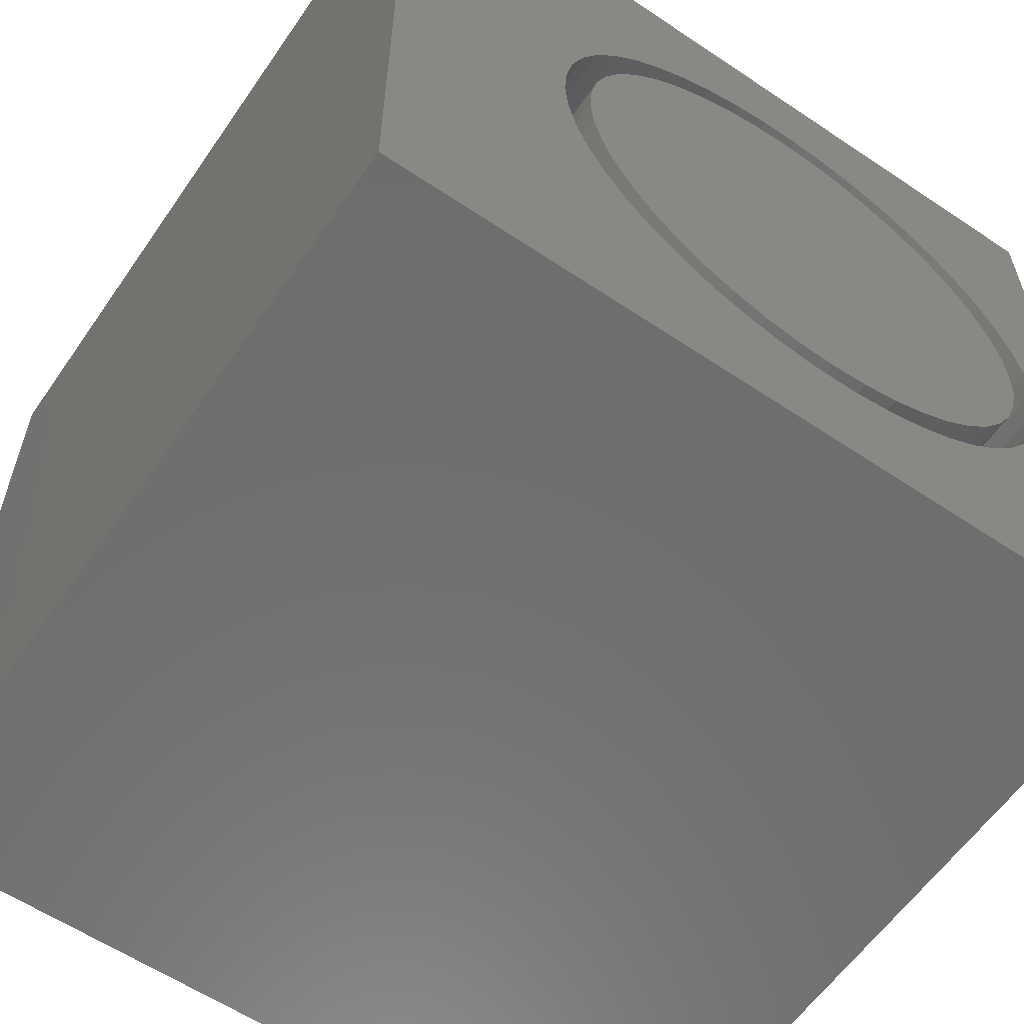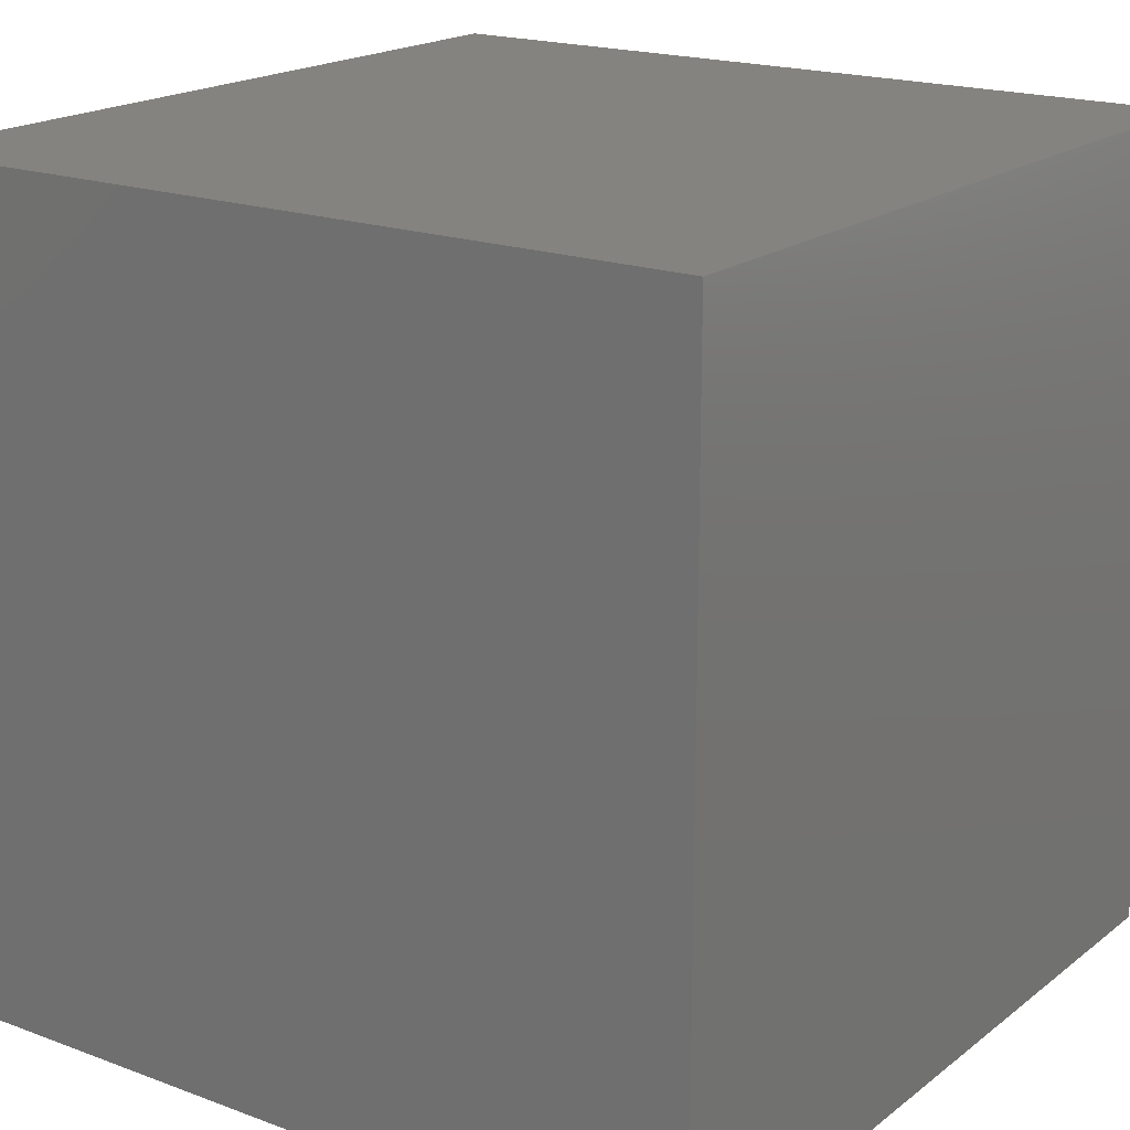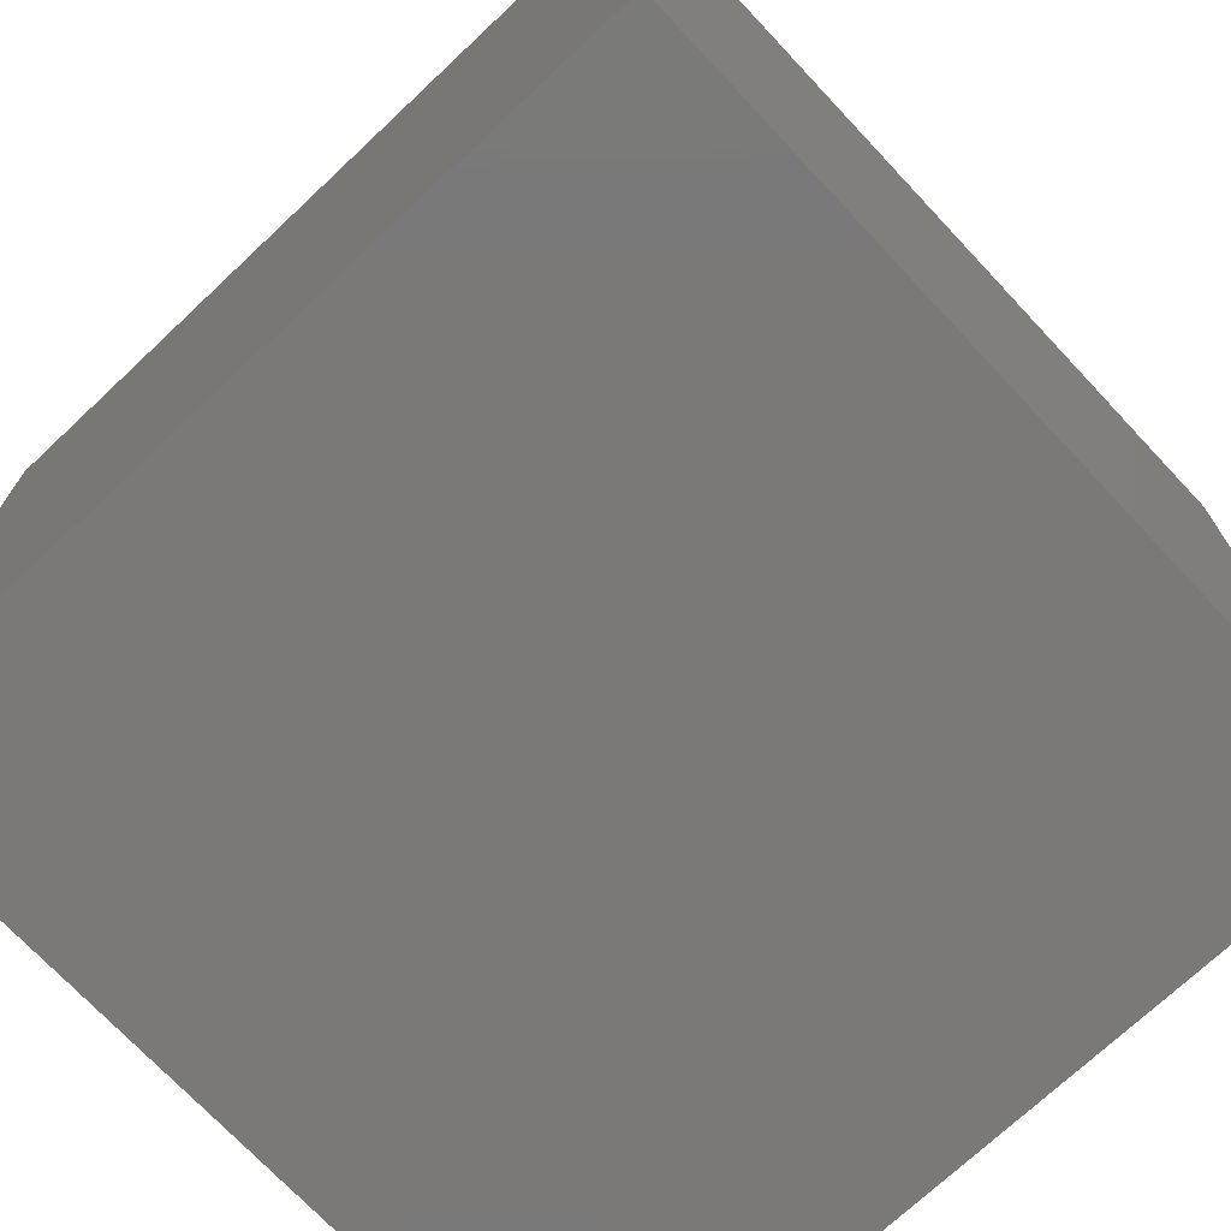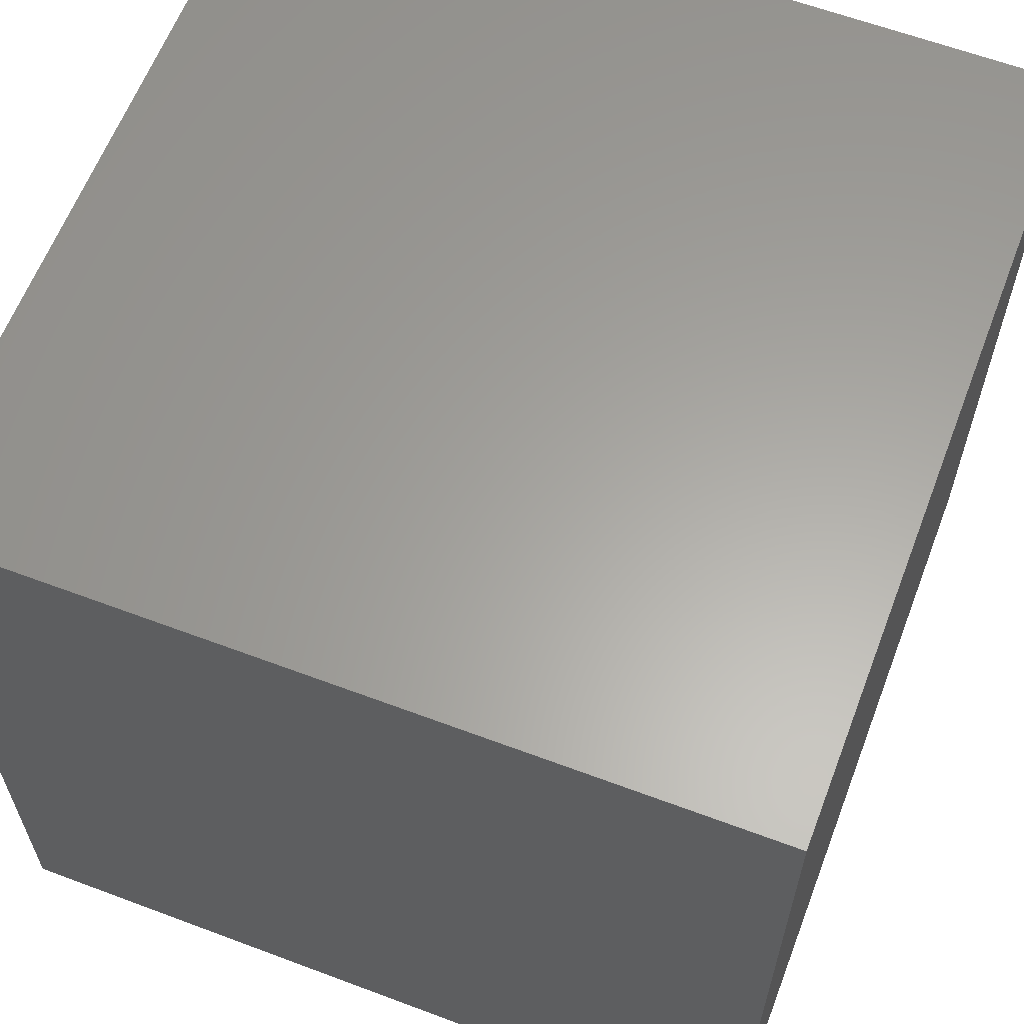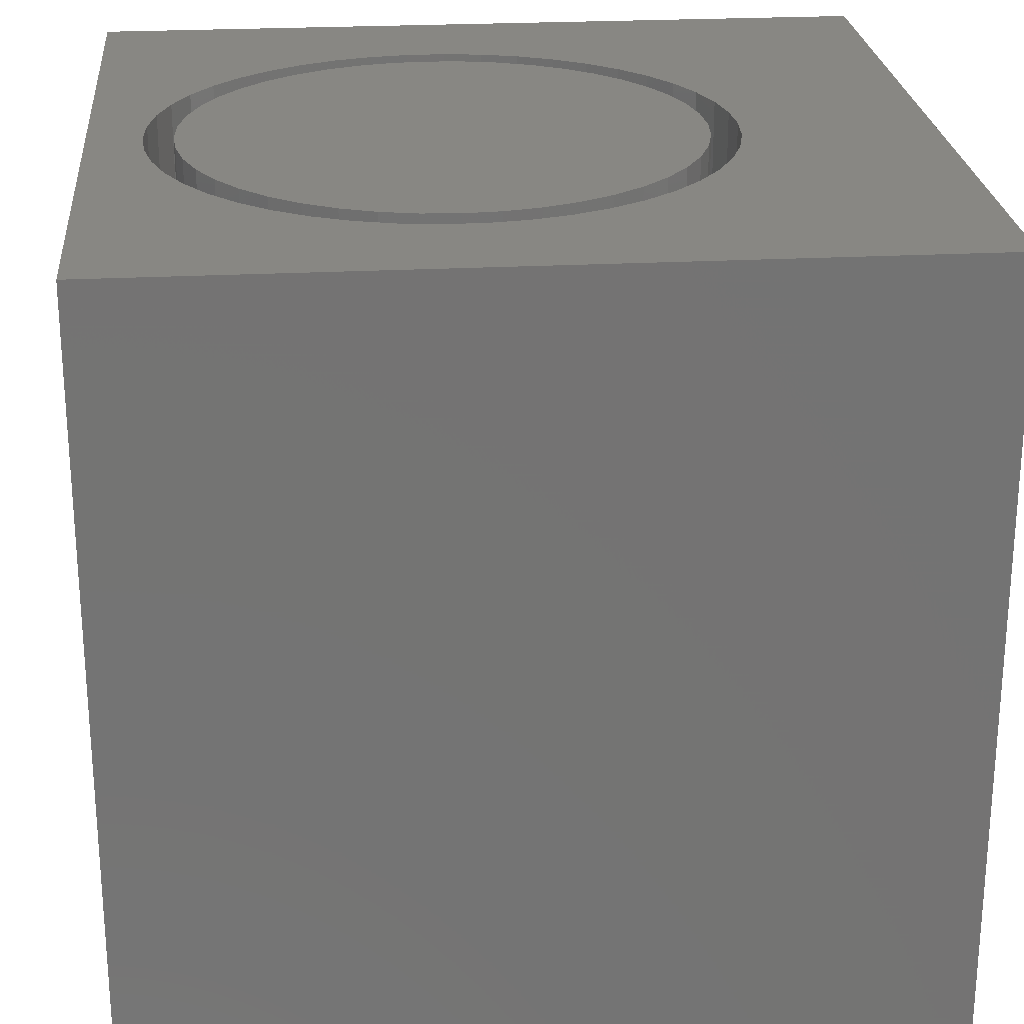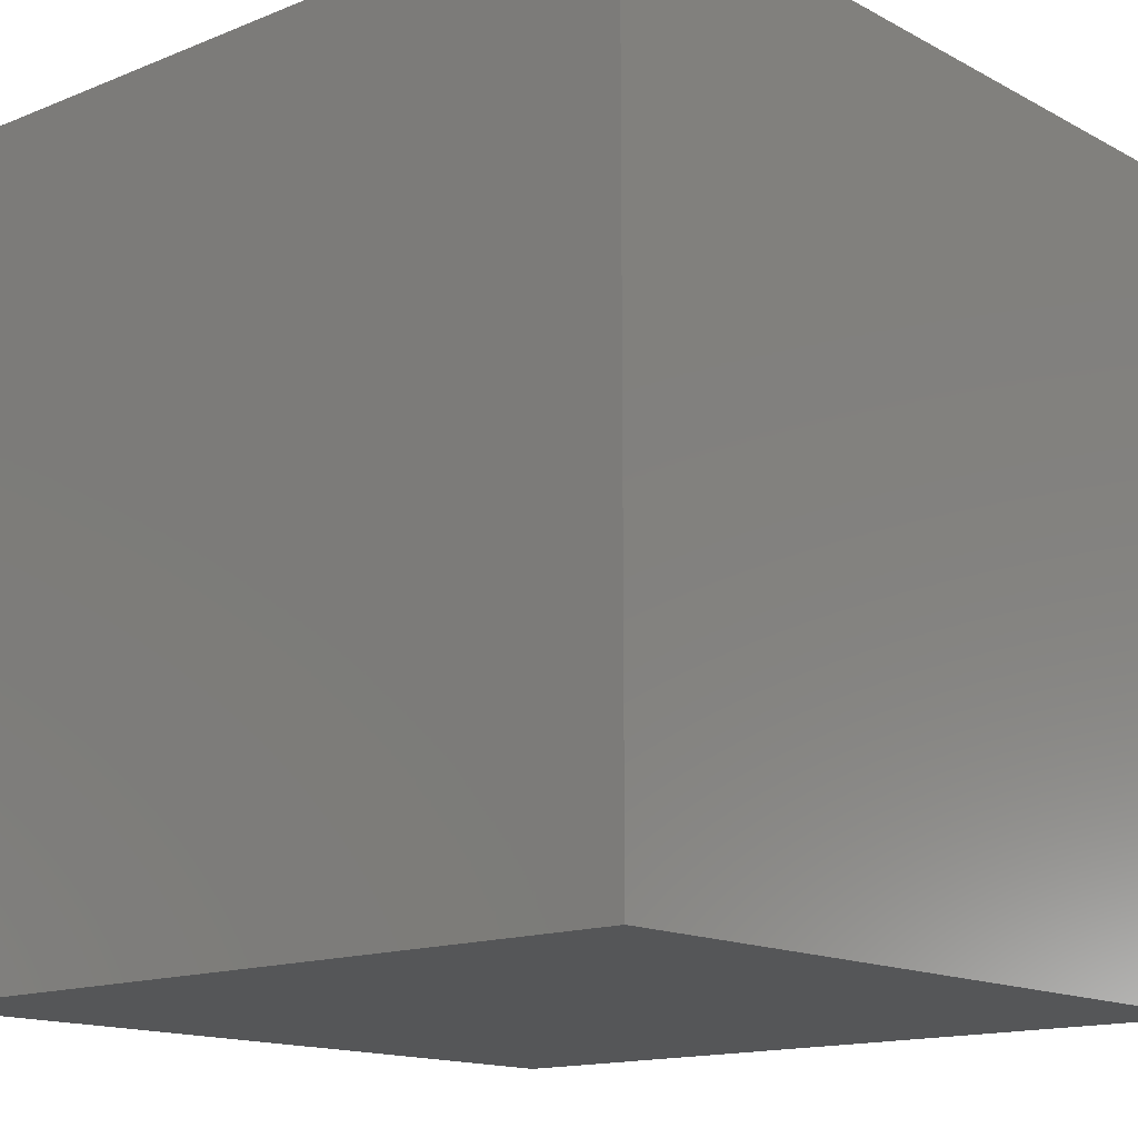
<metadata>
{"format":"stl","ext":"stl","renderer":"f3d","projection":"perspective","resolution":1024,"background":"white","views":[{"elev":-59.7,"azim":-34.5,"up":"+Y"},{"elev":18.8,"azim":-144.7,"up":"+Y"},{"elev":-72.4,"azim":133.2,"up":"+Y"},{"elev":61.8,"azim":110.9,"up":"+Y"},{"elev":24.4,"azim":175.0,"up":"+Z"},{"elev":-14.6,"azim":131.1,"up":"+Y"}]}
</metadata>
<code>
# stl→obj: 188 verts, 372 faces
v 0 10 10
v 0 10 0
v 0 0 10
v 0 0 0
v 8.22 7.636 10
v 8.548 7.286 10
v 10 10 10
v 4.206 8.188 10
v 4.646 8.379 10
v 7.848 7.939 10
v 6.537 8.508 10
v 6.999 8.379 10
v 7.439 8.188 10
v 8.824 6.894 10
v 9.045 6.468 10
v 9.205 6.016 10
v 9.303 5.547 10
v 9.336 5.069 10
v 10 0 10
v 9.303 4.59 10
v 9.205 4.121 10
v 4.646 1.758 10
v 4.206 1.949 10
v 3.796 2.198 10
v 3.425 2.501 10
v 3.097 2.851 10
v 2.821 3.243 10
v 2.6 3.669 10
v 2.44 4.121 10
v 2.342 4.59 10
v 5.108 8.508 10
v 5.583 8.573 10
v 6.062 8.573 10
v 9.045 3.669 10
v 8.824 3.243 10
v 8.548 2.851 10
v 7.439 1.949 10
v 6.999 1.758 10
v 6.537 1.629 10
v 2.309 5.069 10
v 2.342 5.547 10
v 2.44 6.016 10
v 2.6 6.468 10
v 2.821 6.894 10
v 3.097 7.286 10
v 3.425 7.636 10
v 3.796 7.939 10
v 8.22 2.501 10
v 7.848 2.198 10
v 6.062 1.564 10
v 5.583 1.564 10
v 5.108 1.629 10
v 10 10 0
v 10 0 0
v 9.303 4.59 4.128
v 9.336 5.069 4.128
v 9.303 5.547 4.128
v 9.205 6.016 4.128
v 9.045 6.468 4.128
v 8.824 6.894 4.128
v 8.548 7.286 4.128
v 8.22 7.636 4.128
v 7.848 7.939 4.128
v 7.439 8.188 4.128
v 6.999 8.379 4.128
v 6.537 8.508 4.128
v 6.062 8.573 4.128
v 5.583 8.573 4.128
v 5.108 8.508 4.128
v 4.646 8.379 4.128
v 4.206 8.188 4.128
v 3.796 7.939 4.128
v 3.425 7.636 4.128
v 3.097 7.286 4.128
v 2.821 6.894 4.128
v 2.6 6.468 4.128
v 2.44 6.016 4.128
v 2.342 5.547 4.128
v 2.309 5.069 4.128
v 2.342 4.59 4.128
v 2.44 4.121 4.128
v 2.6 3.669 4.128
v 2.821 3.243 4.128
v 3.097 2.851 4.128
v 3.425 2.501 4.128
v 3.796 2.198 4.128
v 4.206 1.949 4.128
v 4.646 1.758 4.128
v 5.108 1.629 4.128
v 5.583 1.564 4.128
v 6.062 1.564 4.128
v 6.537 1.629 4.128
v 6.999 1.758 4.128
v 7.439 1.949 4.128
v 7.848 2.198 4.128
v 8.22 2.501 4.128
v 8.548 2.851 4.128
v 8.824 3.243 4.128
v 9.045 3.669 4.128
v 9.205 4.121 4.128
v 5.822 1.914 4.128
v 6.271 1.946 4.128
v 6.711 2.042 4.128
v 7.133 2.199 4.128
v 7.528 2.415 4.128
v 7.888 2.684 4.128
v 8.206 3.003 4.128
v 8.476 3.363 4.128
v 8.692 3.758 4.128
v 8.849 4.18 4.128
v 8.945 4.62 4.128
v 8.977 5.069 4.128
v 8.945 5.517 4.128
v 8.849 5.957 4.128
v 8.692 6.379 4.128
v 8.476 6.774 4.128
v 8.206 7.134 4.128
v 7.888 7.453 4.128
v 7.528 7.722 4.128
v 7.133 7.938 4.128
v 6.711 8.095 4.128
v 6.271 8.191 4.128
v 5.822 8.223 4.128
v 5.373 8.191 4.128
v 4.934 8.095 4.128
v 4.512 7.938 4.128
v 4.117 7.722 4.128
v 3.757 7.453 4.128
v 3.438 7.134 4.128
v 3.169 6.774 4.128
v 2.953 6.379 4.128
v 2.796 5.957 4.128
v 2.7 5.517 4.128
v 2.668 5.069 4.128
v 2.7 4.62 4.128
v 2.796 4.18 4.128
v 2.953 3.758 4.128
v 3.169 3.363 4.128
v 3.438 3.003 4.128
v 3.757 2.684 4.128
v 4.117 2.415 4.128
v 4.512 2.199 4.128
v 4.934 2.042 4.128
v 5.373 1.946 4.128
v 8.977 5.069 10
v 8.945 4.62 10
v 8.849 4.18 10
v 8.692 3.758 10
v 8.476 3.363 10
v 8.206 3.003 10
v 7.888 2.684 10
v 7.528 2.415 10
v 7.133 2.199 10
v 6.711 2.042 10
v 6.271 1.946 10
v 5.822 1.914 10
v 5.373 1.946 10
v 4.934 2.042 10
v 4.512 2.199 10
v 4.117 2.415 10
v 3.757 2.684 10
v 3.438 3.003 10
v 3.169 3.363 10
v 2.953 3.758 10
v 2.796 4.18 10
v 2.7 4.62 10
v 2.668 5.069 10
v 2.7 5.517 10
v 2.796 5.957 10
v 2.953 6.379 10
v 3.169 6.774 10
v 3.438 7.134 10
v 3.757 7.453 10
v 4.117 7.722 10
v 4.512 7.938 10
v 4.934 8.095 10
v 5.373 8.191 10
v 5.822 8.223 10
v 6.271 8.191 10
v 6.711 8.095 10
v 7.133 7.938 10
v 7.528 7.722 10
v 7.888 7.453 10
v 8.206 7.134 10
v 8.476 6.774 10
v 8.692 6.379 10
v 8.849 5.957 10
v 8.945 5.517 10
f 1 2 3
f 3 2 4
f 5 6 7
f 8 9 1
f 5 7 10
f 11 12 7
f 7 12 13
f 7 13 10
f 6 14 7
f 7 14 15
f 7 15 16
f 16 17 7
f 7 17 18
f 7 18 19
f 19 18 20
f 19 20 21
f 22 23 3
f 3 23 24
f 3 24 25
f 25 26 3
f 3 26 27
f 3 27 28
f 28 29 3
f 3 29 30
f 3 30 1
f 9 31 1
f 1 31 32
f 1 32 7
f 7 32 33
f 7 33 11
f 21 34 19
f 19 34 35
f 19 35 36
f 37 38 19
f 19 38 39
f 30 40 1
f 1 40 41
f 1 41 42
f 42 43 1
f 1 43 44
f 1 44 45
f 45 46 1
f 1 46 47
f 1 47 8
f 36 48 19
f 19 48 49
f 19 49 37
f 39 50 19
f 19 50 51
f 19 51 3
f 3 51 52
f 3 52 22
f 53 7 54
f 54 7 19
f 2 53 4
f 4 53 54
f 7 53 1
f 1 53 2
f 54 19 4
f 4 19 3
f 55 18 56
f 56 18 17
f 56 17 57
f 57 17 16
f 57 16 58
f 58 16 15
f 58 15 59
f 59 15 14
f 59 14 60
f 60 14 6
f 60 6 61
f 61 6 5
f 61 5 62
f 62 5 10
f 62 10 63
f 63 10 13
f 63 13 64
f 64 13 12
f 64 12 65
f 65 12 11
f 65 11 66
f 66 11 33
f 66 33 67
f 67 33 32
f 67 32 68
f 68 32 31
f 68 31 69
f 69 31 9
f 69 9 70
f 70 9 8
f 70 8 71
f 71 8 47
f 71 47 72
f 72 47 46
f 72 46 73
f 73 46 45
f 73 45 74
f 74 45 44
f 74 44 75
f 75 44 43
f 75 43 76
f 76 43 42
f 76 42 77
f 77 42 41
f 77 41 78
f 78 41 40
f 78 40 79
f 79 40 30
f 79 30 80
f 80 30 29
f 80 29 81
f 81 29 28
f 81 28 82
f 82 28 27
f 82 27 83
f 83 27 26
f 83 26 84
f 84 26 25
f 84 25 85
f 85 25 24
f 85 24 86
f 86 24 23
f 86 23 87
f 87 23 22
f 87 22 88
f 88 22 52
f 88 52 89
f 89 52 51
f 89 51 90
f 90 51 50
f 90 50 91
f 91 50 39
f 91 39 92
f 92 39 38
f 92 38 93
f 93 38 37
f 93 37 94
f 94 37 49
f 94 49 95
f 95 49 48
f 95 48 96
f 96 48 36
f 96 36 97
f 97 36 35
f 97 35 98
f 98 35 34
f 98 34 99
f 99 34 21
f 99 21 100
f 100 21 20
f 100 20 55
f 55 20 18
f 101 91 102
f 102 91 92
f 102 92 103
f 103 92 93
f 103 93 104
f 104 93 94
f 104 94 105
f 105 94 95
f 105 95 106
f 106 95 96
f 106 96 107
f 107 96 97
f 107 97 108
f 108 97 98
f 108 98 109
f 109 98 99
f 109 99 110
f 110 99 100
f 110 100 111
f 111 100 55
f 111 55 112
f 112 55 56
f 112 56 113
f 113 56 57
f 113 57 114
f 114 57 58
f 114 58 115
f 115 58 59
f 115 59 116
f 116 59 60
f 116 60 117
f 117 60 61
f 117 61 118
f 118 61 62
f 118 62 119
f 119 62 63
f 119 63 120
f 120 63 64
f 120 64 121
f 121 64 65
f 121 65 122
f 122 65 66
f 122 66 123
f 66 67 123
f 123 67 68
f 123 68 124
f 124 68 69
f 124 69 125
f 125 69 70
f 125 70 126
f 126 70 71
f 126 71 127
f 127 71 72
f 127 72 128
f 128 72 73
f 128 73 129
f 129 73 74
f 129 74 130
f 130 74 75
f 130 75 131
f 131 75 76
f 131 76 132
f 132 76 77
f 132 77 133
f 133 77 78
f 133 78 134
f 134 78 79
f 134 79 135
f 135 79 80
f 135 80 136
f 136 80 81
f 136 81 137
f 137 81 82
f 137 82 138
f 138 82 83
f 138 83 139
f 139 83 84
f 139 84 140
f 140 84 85
f 140 85 141
f 141 85 86
f 141 86 142
f 142 86 87
f 142 87 143
f 143 87 88
f 143 88 144
f 144 88 89
f 144 89 101
f 101 89 90
f 101 90 91
f 113 145 112
f 112 145 146
f 112 146 111
f 111 146 147
f 111 147 110
f 110 147 148
f 110 148 109
f 109 148 149
f 109 149 108
f 108 149 150
f 108 150 107
f 107 150 151
f 107 151 106
f 106 151 152
f 106 152 105
f 105 152 153
f 105 153 104
f 104 153 154
f 104 154 103
f 103 154 155
f 103 155 102
f 102 155 156
f 102 156 101
f 101 156 157
f 101 157 144
f 144 157 158
f 144 158 143
f 143 158 159
f 143 159 142
f 142 159 160
f 142 160 141
f 141 160 161
f 141 161 140
f 140 161 162
f 140 162 139
f 139 162 163
f 139 163 138
f 138 163 164
f 138 164 137
f 137 164 165
f 137 165 136
f 136 165 166
f 136 166 135
f 135 166 167
f 135 167 134
f 134 167 168
f 134 168 133
f 133 168 169
f 133 169 132
f 132 169 170
f 132 170 131
f 131 170 171
f 131 171 130
f 130 171 172
f 130 172 129
f 129 172 173
f 129 173 128
f 128 173 174
f 128 174 127
f 127 174 175
f 127 175 126
f 126 175 176
f 126 176 125
f 125 176 177
f 125 177 124
f 124 177 178
f 124 178 123
f 123 178 179
f 123 179 122
f 122 179 180
f 122 180 121
f 121 180 181
f 121 181 120
f 120 181 182
f 120 182 119
f 119 182 183
f 119 183 118
f 118 183 184
f 118 184 117
f 117 184 185
f 117 185 116
f 116 185 186
f 116 186 115
f 115 186 187
f 115 187 114
f 114 187 188
f 114 188 113
f 113 188 145
f 181 159 158
f 152 151 181
f 159 178 177
f 181 180 159
f 159 180 179
f 159 179 178
f 177 176 159
f 159 176 175
f 159 175 160
f 160 175 161
f 161 175 174
f 161 174 173
f 148 147 181
f 181 147 146
f 181 146 182
f 182 146 183
f 158 157 181
f 181 157 156
f 181 156 155
f 155 154 181
f 181 154 153
f 181 153 152
f 151 150 181
f 181 150 149
f 181 149 148
f 186 185 184
f 168 167 166
f 173 172 161
f 161 172 171
f 161 171 170
f 166 165 168
f 168 165 164
f 168 164 163
f 170 169 161
f 161 169 168
f 161 168 162
f 162 168 163
f 146 145 183
f 183 145 188
f 183 188 184
f 184 188 187
f 184 187 186

</code>
